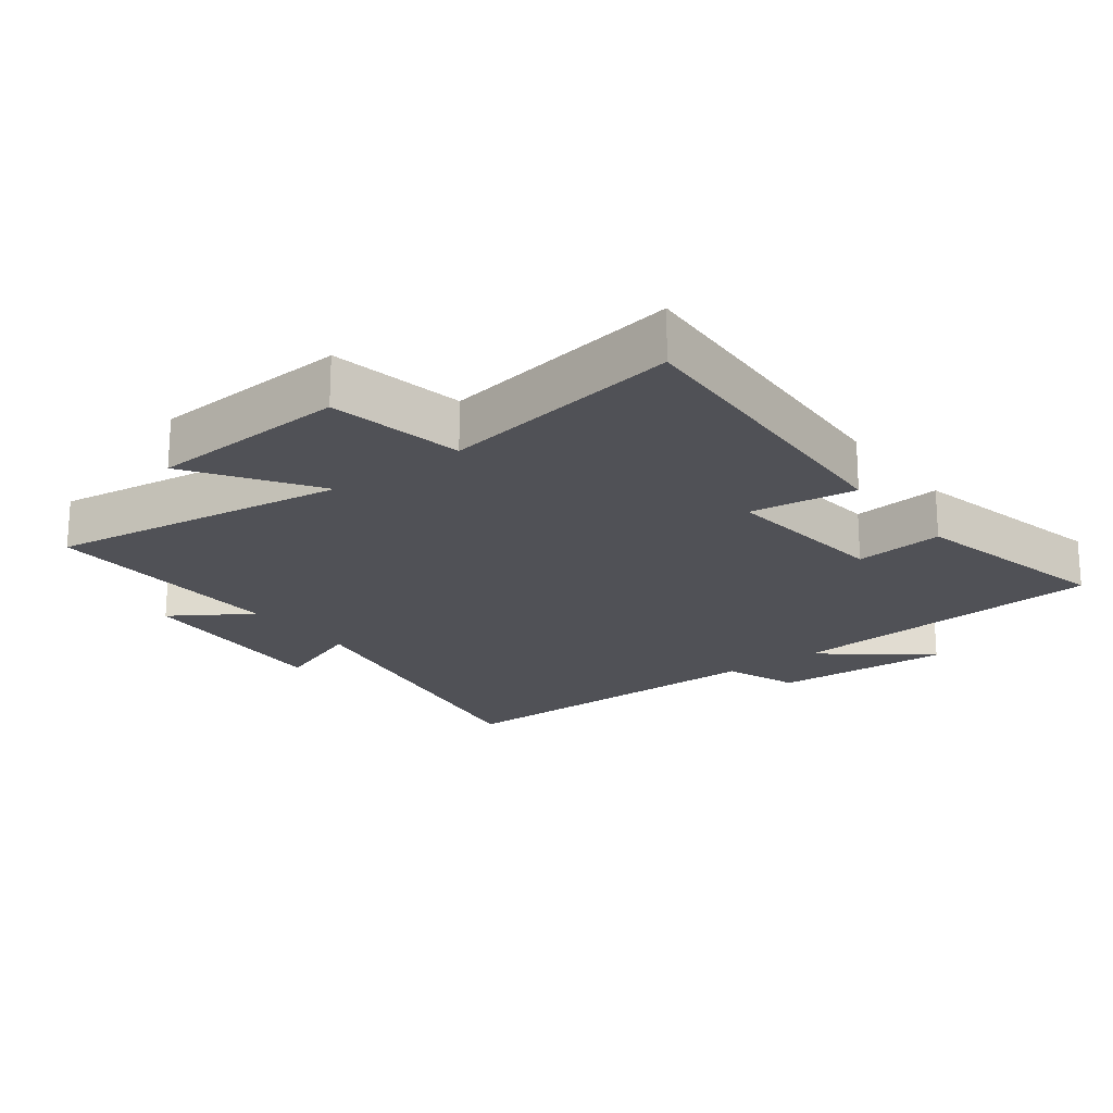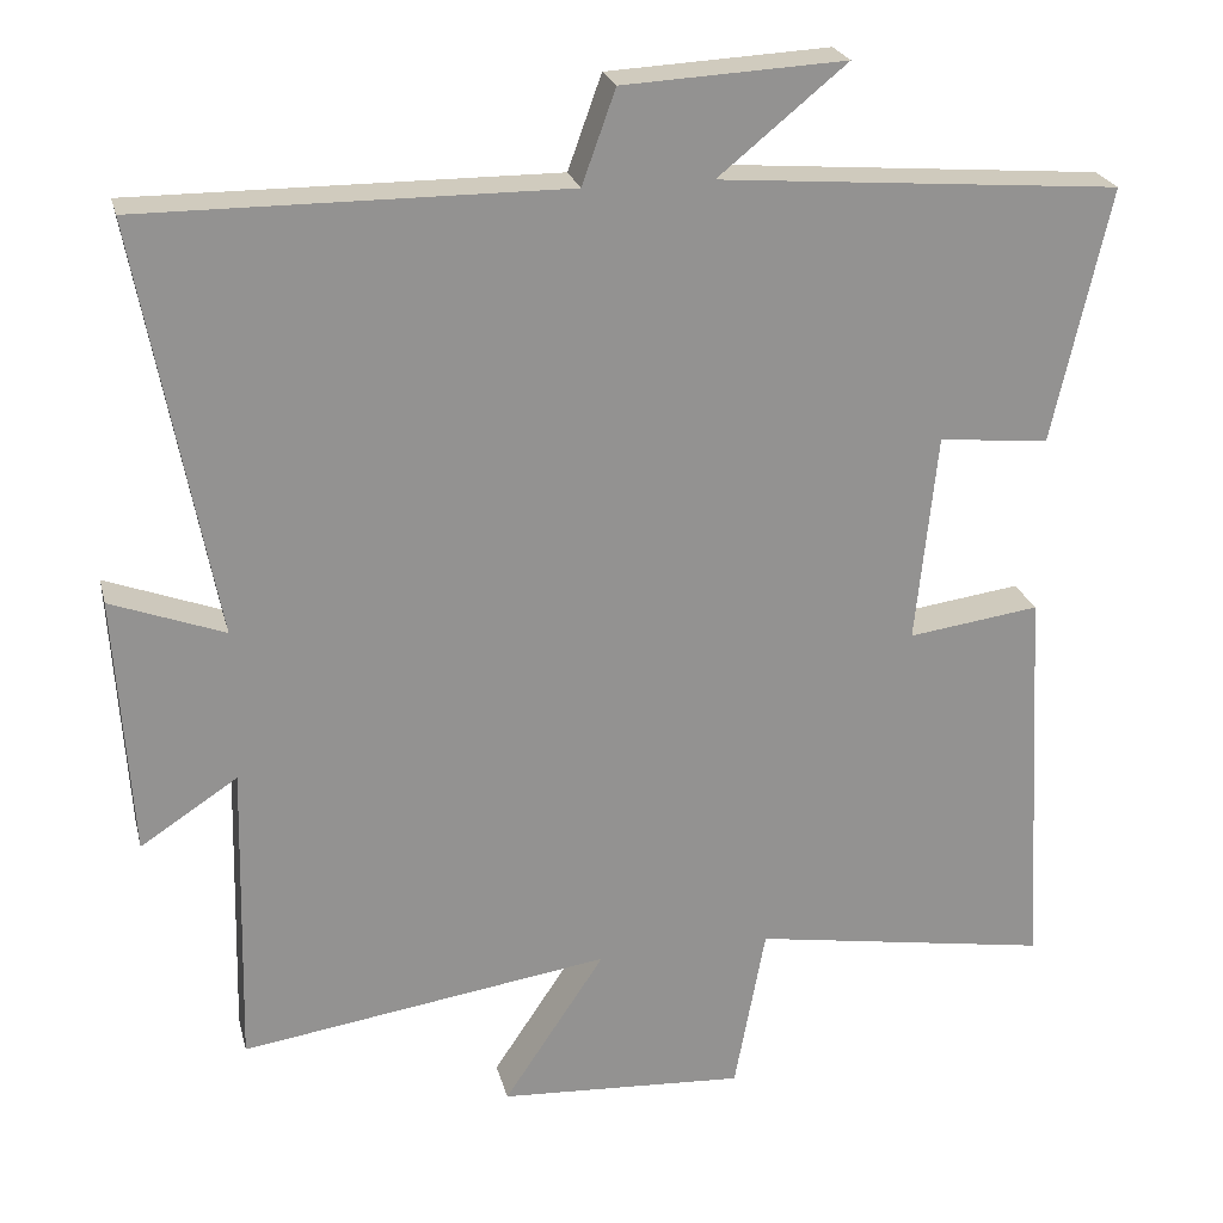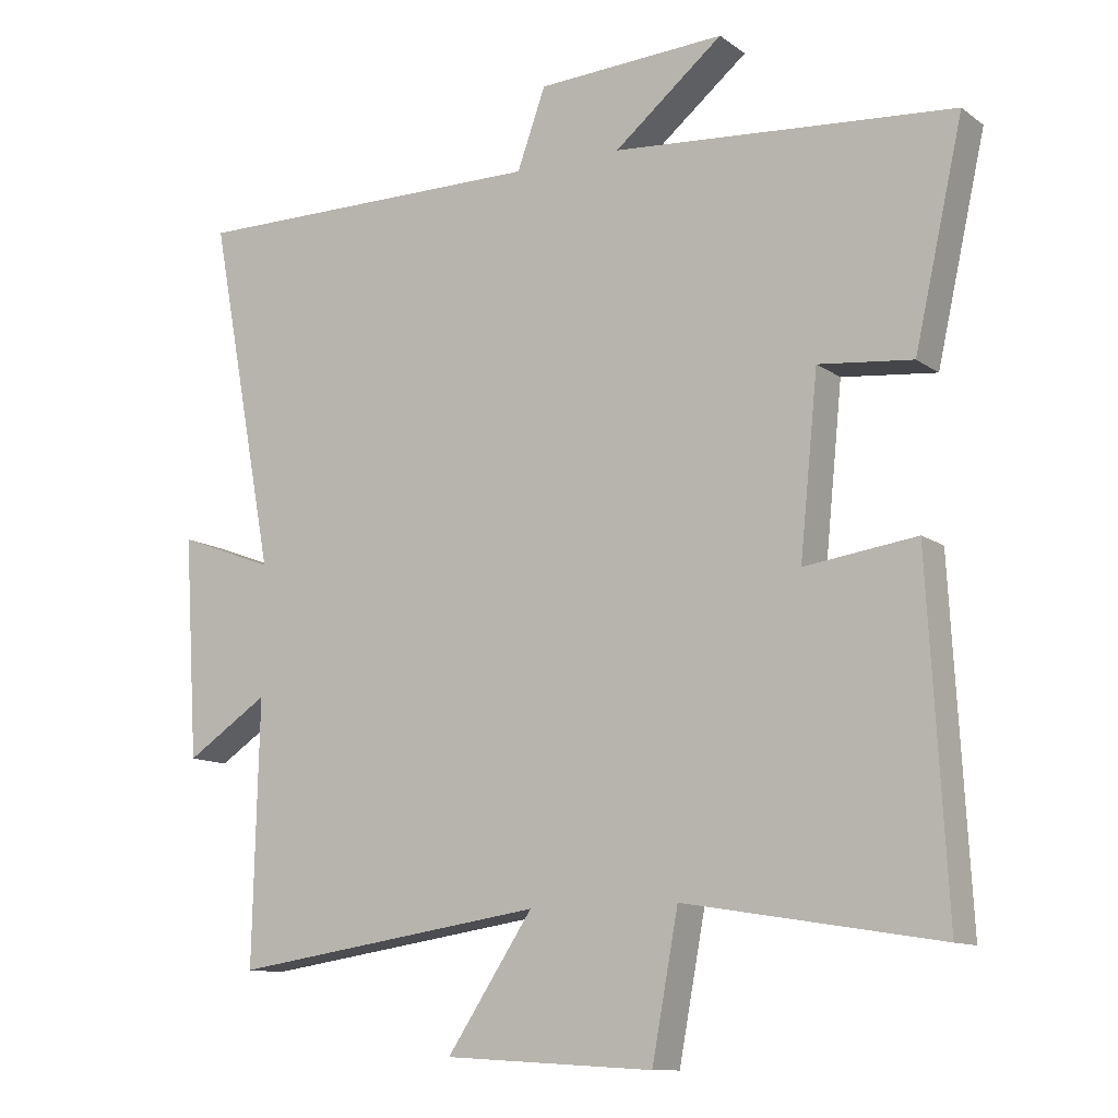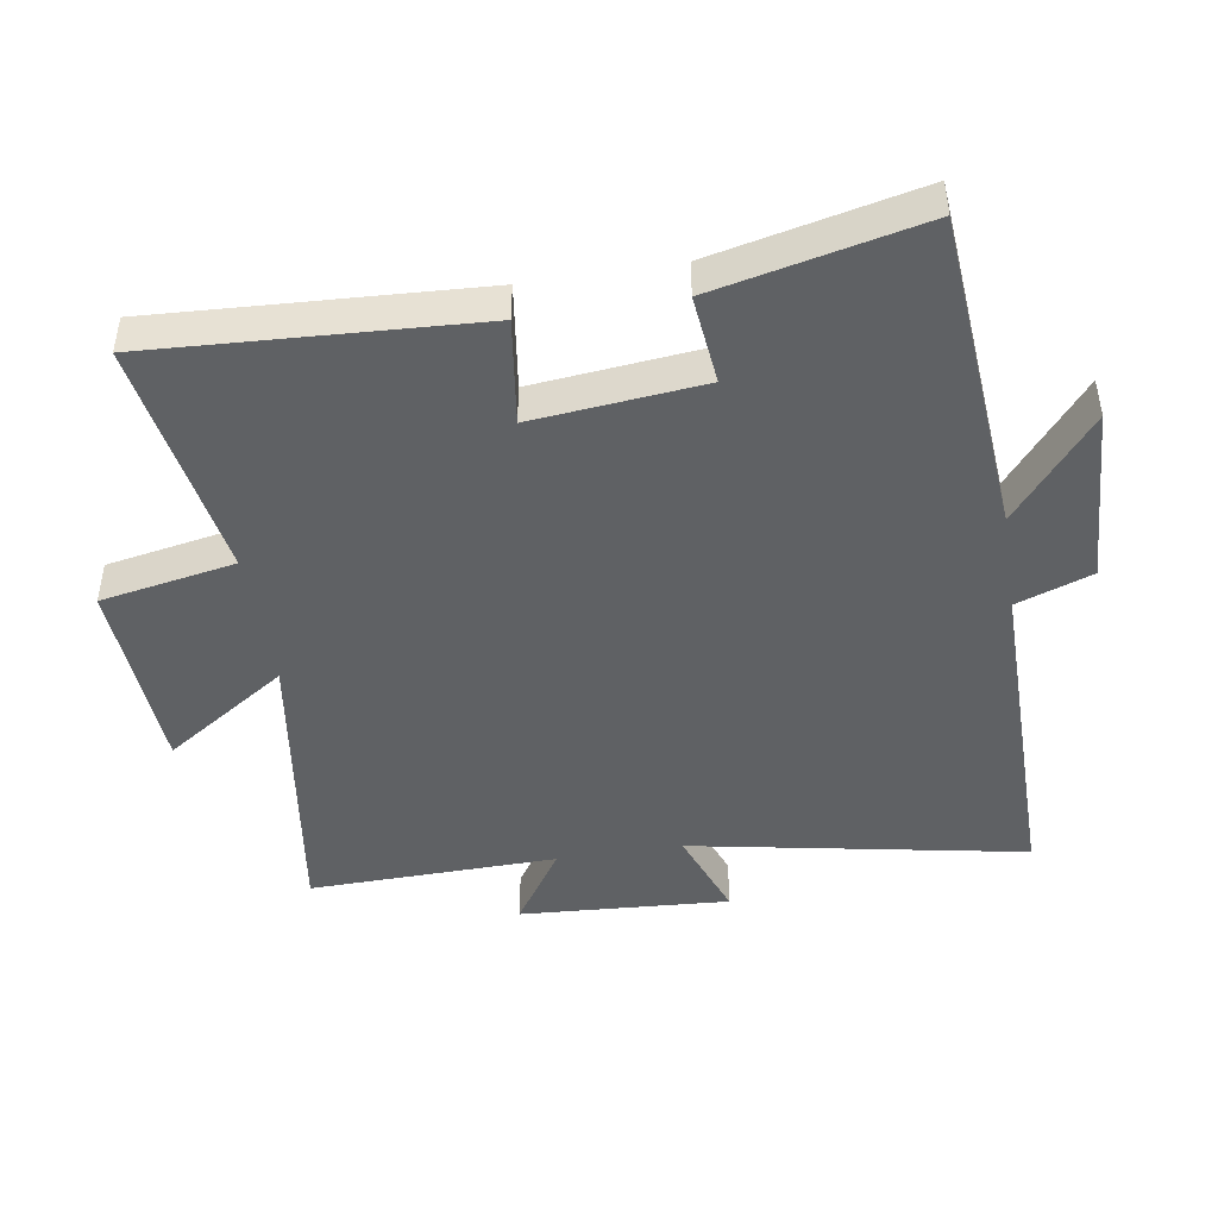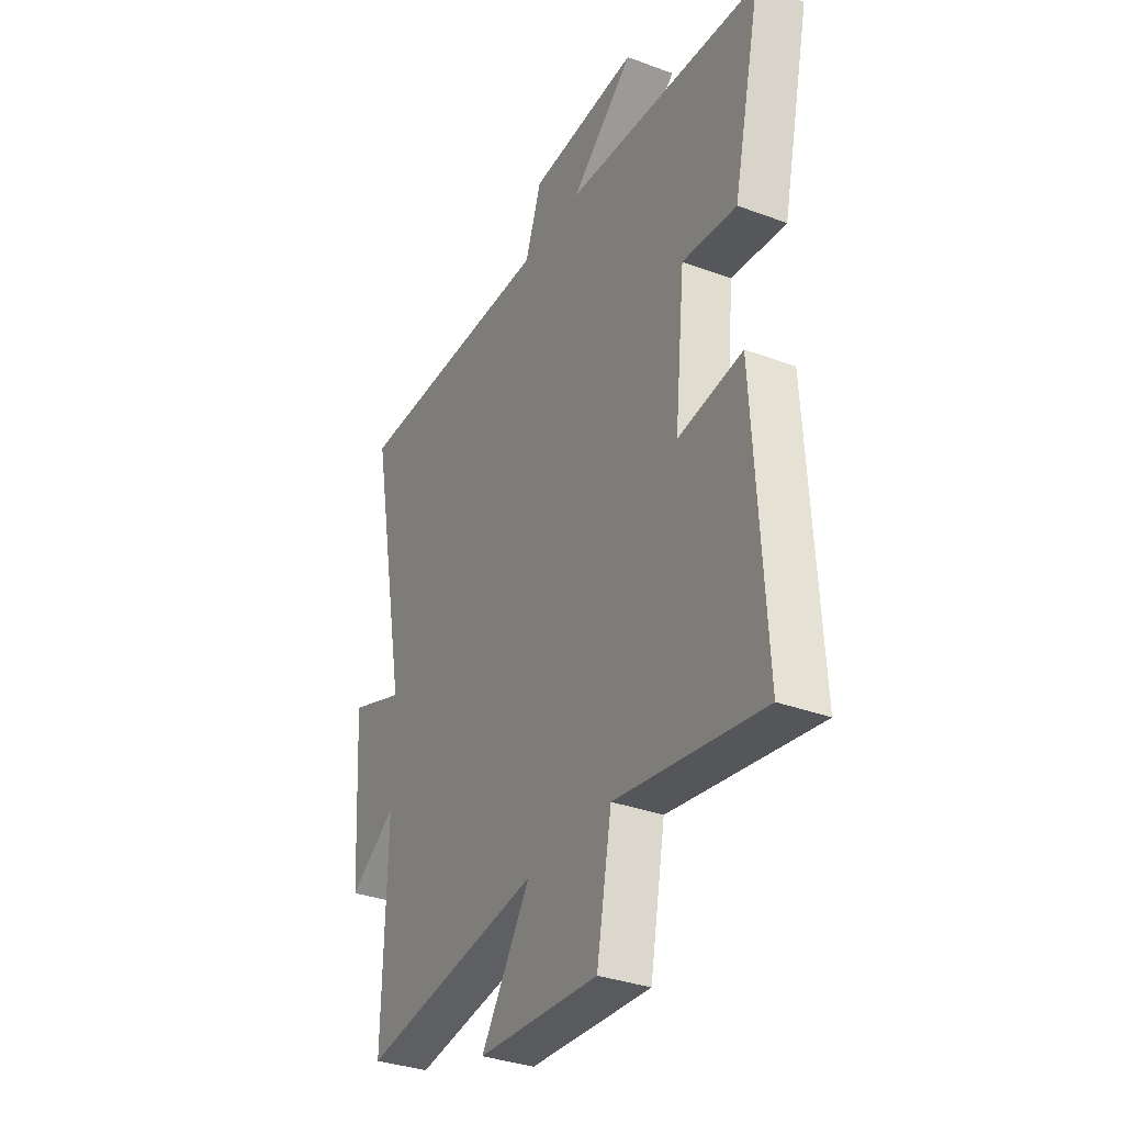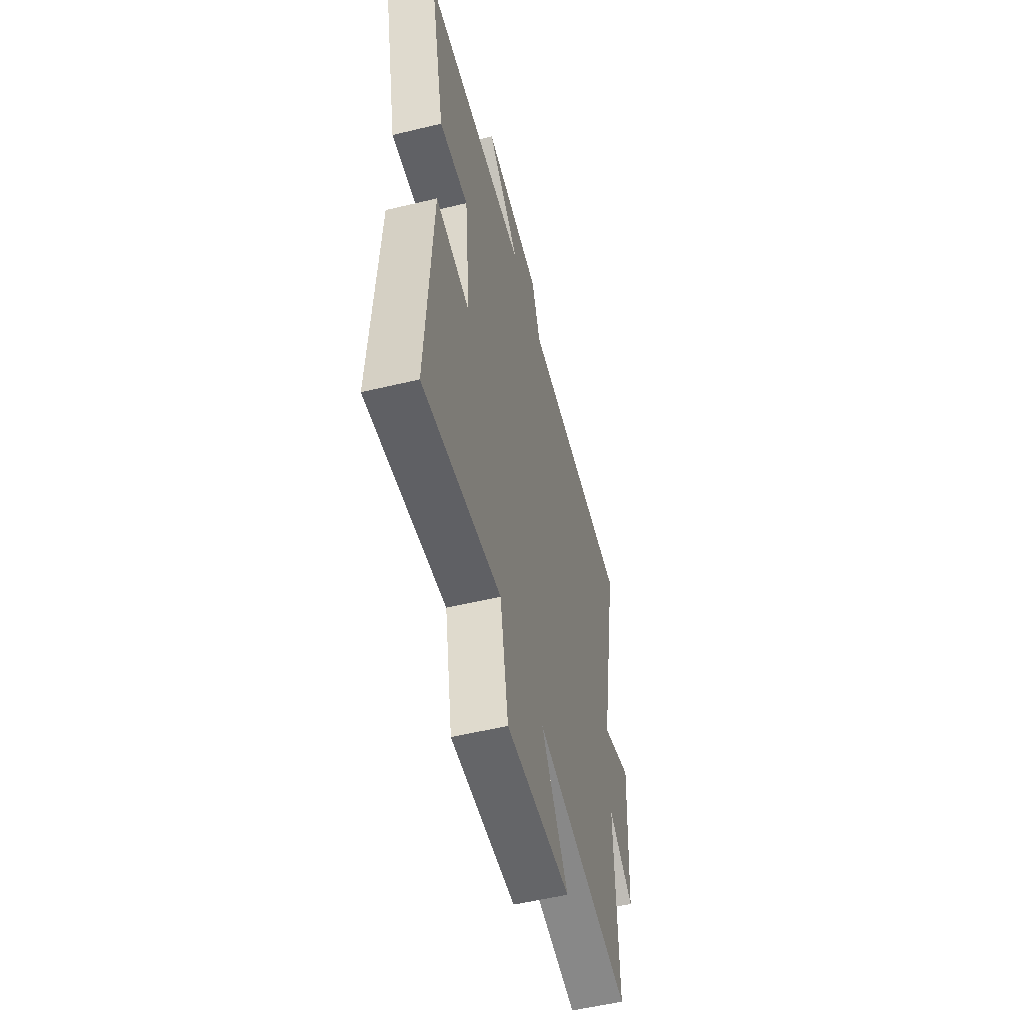
<metadata>
{"format":"obj","ext":"obj","renderer":"f3d","projection":"perspective","resolution":1024,"background":"white","views":[{"elev":-20.3,"azim":-142.7,"up":"+Y"},{"elev":23.6,"azim":166.5,"up":"+Z"},{"elev":-11.5,"azim":-148.4,"up":"+Z"},{"elev":-45.5,"azim":-80.9,"up":"+Y"},{"elev":-33.8,"azim":-116.9,"up":"+Z"},{"elev":-54.8,"azim":-75.7,"up":"+Z"}]}
</metadata>
<code>
v -0.527 0.07 -0.56
v -0.5 0.07 -0.072
v -0.339 0.07 -0.094
v -0.365 0.07 0.162
v -0.5 0.07 0.148
v -0.57 0.07 0.46
v -0.078 0.07 0.5
v -0.235 0.07 0.628
v 0.037 0.07 0.614
v 0.078 0.07 0.5
v 0.595 0.07 0.503
v 0.5 0.07 -0.003
v 0.639 0.07 0.049
v 0.619 0.07 -0.269
v 0.5 0.07 -0.191
v 0.509 0.07 -0.567
v 0.056 0.07 -0.5
v 0.18 0.07 -0.686
v -0.122 0.07 -0.704
v -0.16 0.07 -0.5
v -0.527 0 -0.56
v -0.5 0 -0.072
v -0.339 0 -0.094
v -0.365 0 0.162
v -0.5 0 0.148
v -0.57 0 0.46
v -0.078 0 0.5
v -0.235 0 0.628
v 0.037 0 0.614
v 0.078 0 0.5
v 0.595 0 0.503
v 0.5 0 -0.003
v 0.639 0 0.049
v 0.619 0 -0.269
v 0.5 0 -0.191
v 0.509 0 -0.567
v 0.056 0 -0.5
v 0.18 0 -0.686
v -0.122 0 -0.704
v -0.16 0 -0.5
f 17 18 19 20
f 15 16 17
f 15 17 20
f 12 13 14 15
f 12 15 20 1
f 10 11 12 1
f 7 8 9 10
f 4 5 6 7
f 3 4 7 10
f 1 2 3
f 1 3 10
f 40 39 38 37
f 37 36 35
f 40 37 35
f 35 34 33 32
f 21 40 35 32
f 21 32 31 30
f 30 29 28 27
f 27 26 25 24
f 30 27 24 23
f 23 22 21
f 30 23 21
f 1 21 22 2
f 2 22 23 3
f 3 23 24 4
f 4 24 25 5
f 5 25 26 6
f 6 26 27 7
f 7 27 28 8
f 8 28 29 9
f 9 29 30 10
f 10 30 31 11
f 11 31 32 12
f 12 32 33 13
f 13 33 34 14
f 14 34 35 15
f 15 35 36 16
f 16 36 37 17
f 17 37 38 18
f 18 38 39 19
f 19 39 40 20
f 20 40 21 1

</code>
